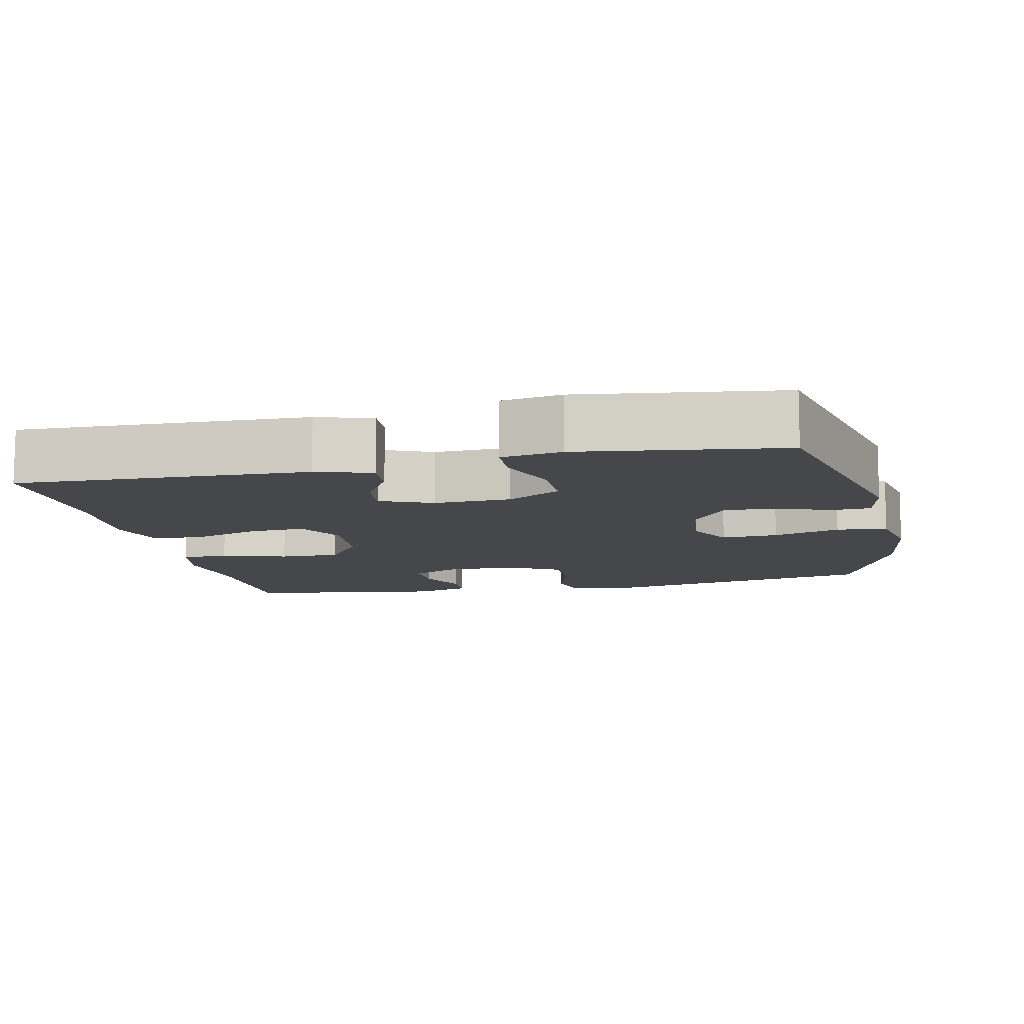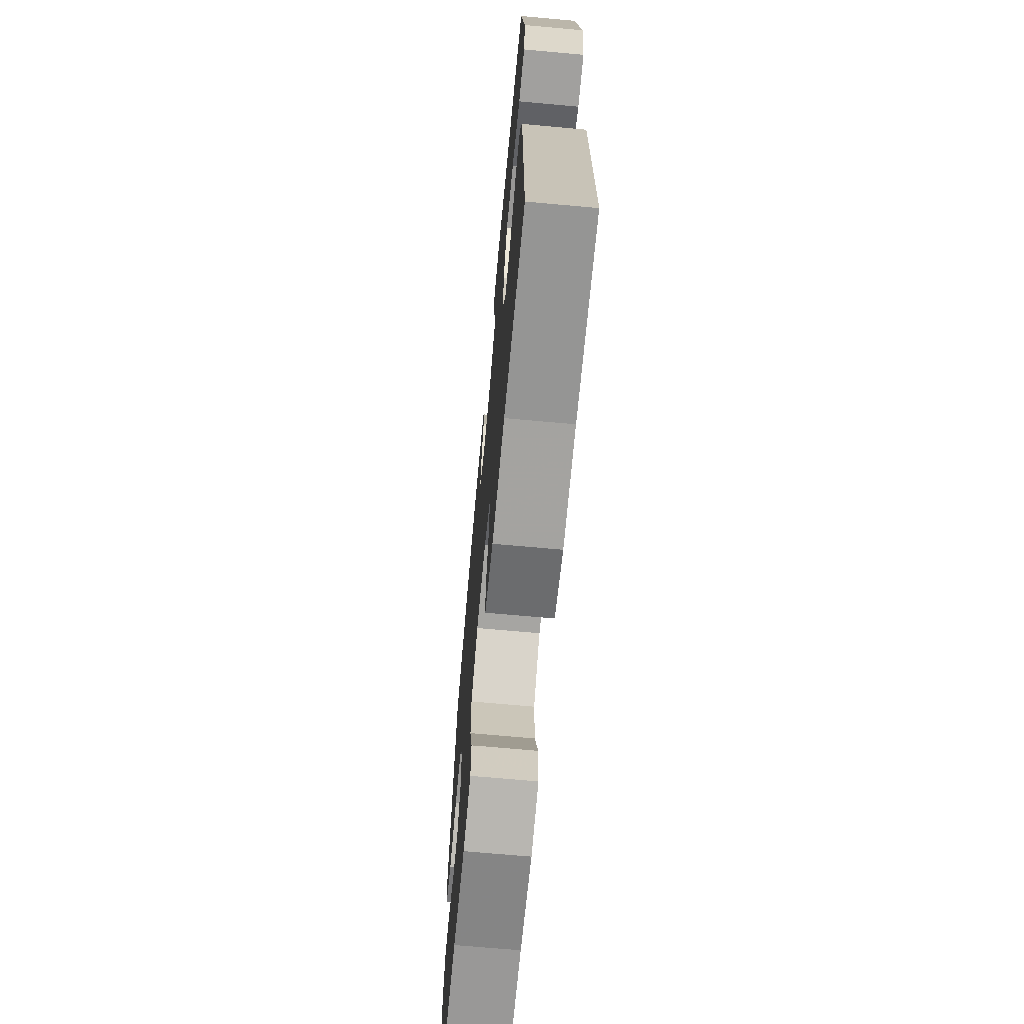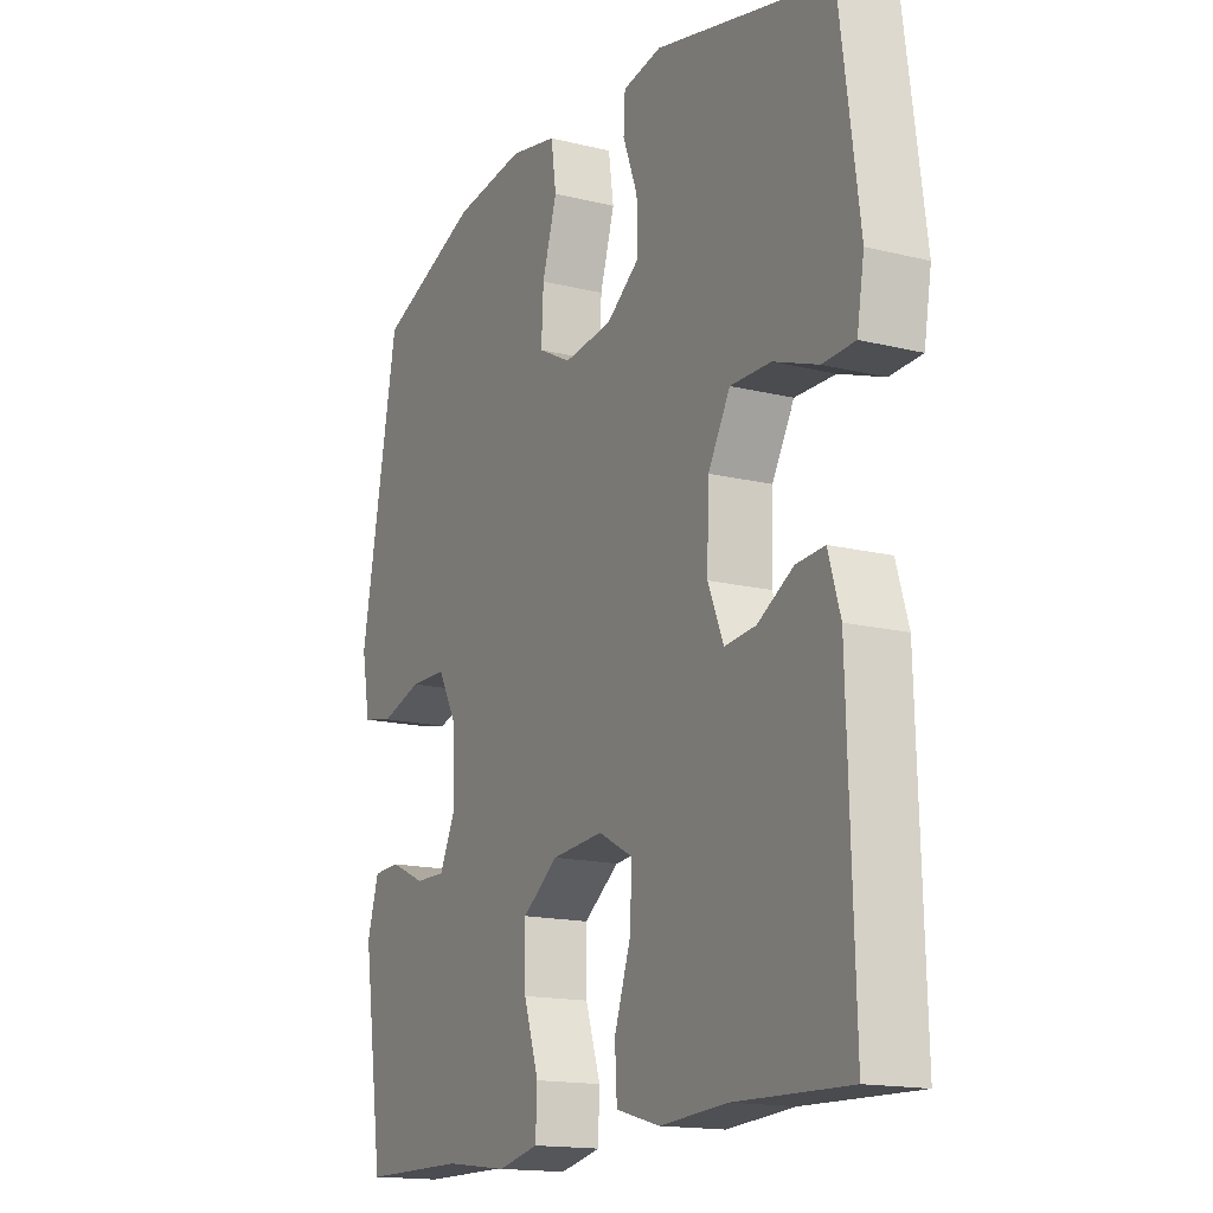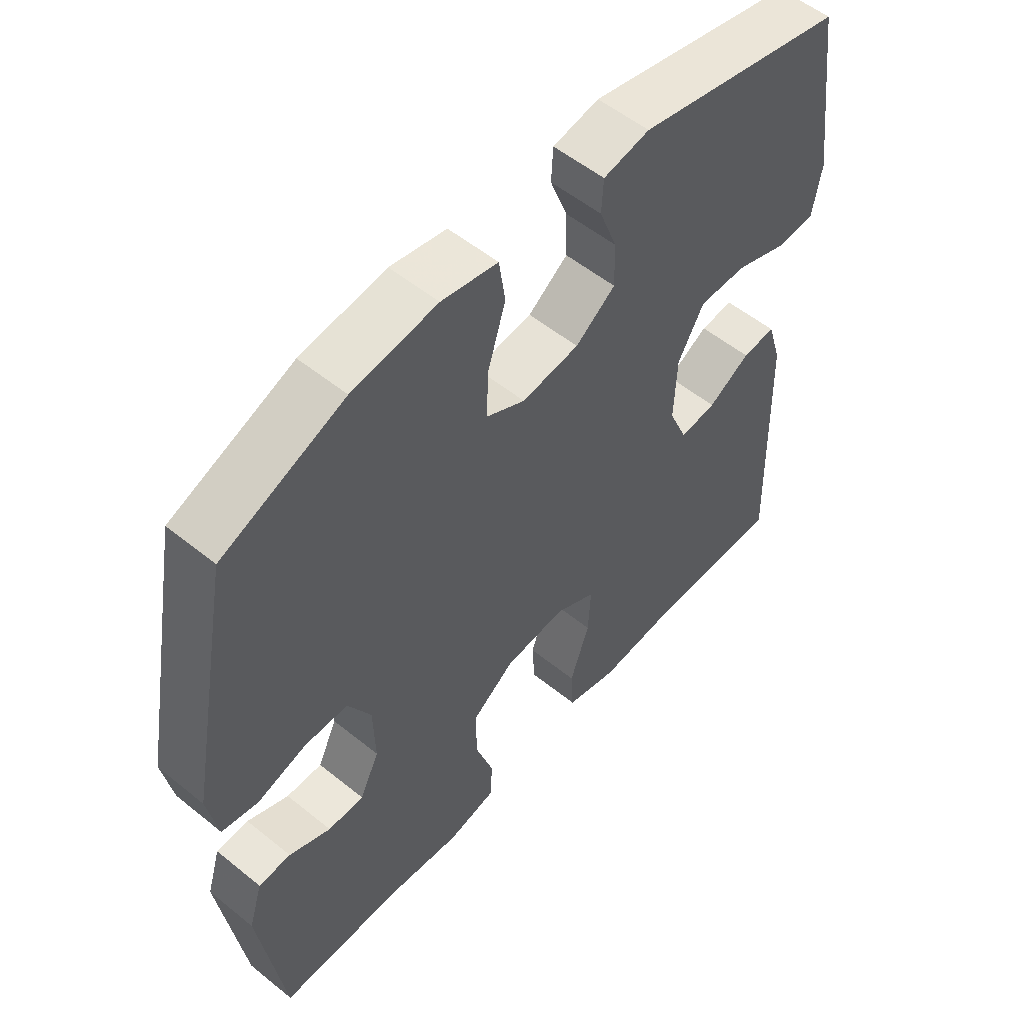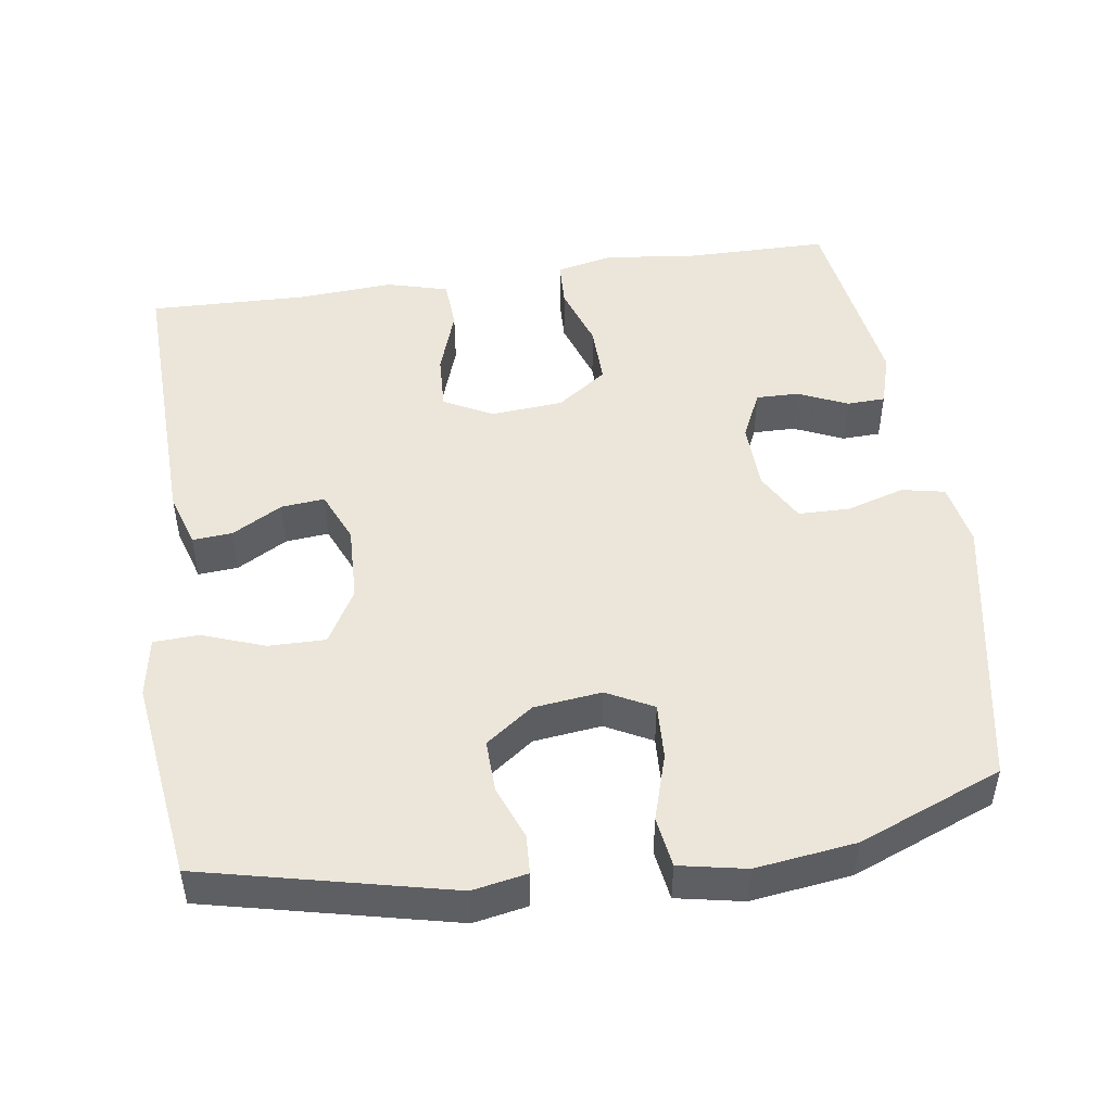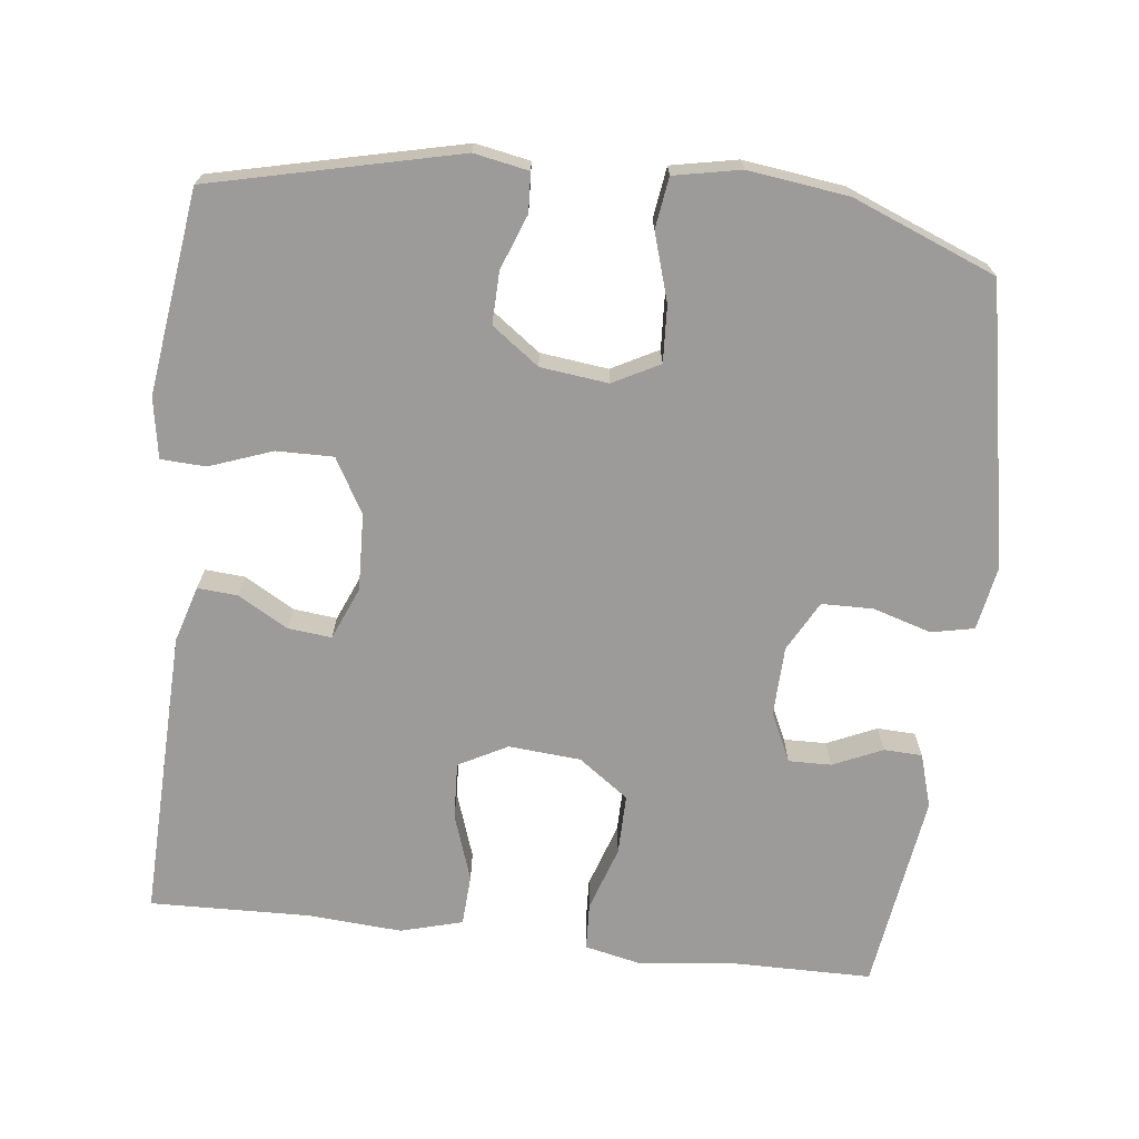
<metadata>
{"format":"obj","ext":"obj","renderer":"f3d","projection":"perspective","resolution":1024,"background":"white","views":[{"elev":-10.5,"azim":-77.7,"up":"+Y"},{"elev":-69.0,"azim":-95.2,"up":"+Z"},{"elev":-15.7,"azim":-117.5,"up":"+Z"},{"elev":54.6,"azim":130.6,"up":"+Z"},{"elev":48.2,"azim":-8.4,"up":"+Y"},{"elev":-69.8,"azim":-6.6,"up":"+Y"}]}
</metadata>
<code>
v 0.5 0.07 -0.5
v 0.301 0.07 -0.501
v 0.181 0.07 -0.516
v 0.103 0.07 -0.499
v 0.1 0.07 -0.435
v 0.129 0.07 -0.347
v 0.13 0.07 -0.265
v 0.062 0.07 -0.216
v -0.036 0.07 -0.208
v -0.102 0.07 -0.243
v -0.098 0.07 -0.32
v -0.067 0.07 -0.411
v -0.071 0.07 -0.48
v -0.155 0.07 -0.503
v -0.283 0.07 -0.494
v -0.5 0.07 -0.5
v -0.488 0.07 -0.105
v -0.465 0.07 -0.029
v -0.411 0.07 -0.033
v -0.343 0.07 -0.072
v -0.284 0.07 -0.078
v -0.254 0.07 -0.007
v -0.258 0.07 0.097
v -0.3 0.07 0.171
v -0.377 0.07 0.17
v -0.462 0.07 0.139
v -0.523 0.07 0.142
v -0.537 0.07 0.224
v -0.5 0.07 0.5
v -0.165 0.07 0.578
v -0.091 0.07 0.564
v -0.088 0.07 0.511
v -0.116 0.07 0.437
v -0.118 0.07 0.366
v -0.054 0.07 0.319
v 0.038 0.07 0.308
v 0.101 0.07 0.341
v 0.097 0.07 0.418
v 0.069 0.07 0.509
v 0.079 0.07 0.578
v 0.169 0.07 0.596
v 0.305 0.07 0.578
v 0.5 0.07 0.5
v 0.572 0.07 0.119
v 0.556 0.07 0.032
v 0.498 0.07 0.02
v 0.419 0.07 0.044
v 0.349 0.07 0.043
v 0.312 0.07 -0.025
v 0.309 0.07 -0.12
v 0.34 0.07 -0.186
v 0.398 0.07 -0.185
v 0.465 0.07 -0.155
v 0.517 0.07 -0.157
v 0.539 0.07 -0.23
v 0.5 0 -0.5
v 0.301 0 -0.501
v 0.181 0 -0.516
v 0.103 0 -0.499
v 0.1 0 -0.435
v 0.129 0 -0.347
v 0.13 0 -0.265
v 0.062 0 -0.216
v -0.036 0 -0.208
v -0.102 0 -0.243
v -0.098 0 -0.32
v -0.067 0 -0.411
v -0.071 0 -0.48
v -0.155 0 -0.503
v -0.283 0 -0.494
v -0.5 0 -0.5
v -0.488 0 -0.105
v -0.465 0 -0.029
v -0.411 0 -0.033
v -0.343 0 -0.072
v -0.284 0 -0.078
v -0.254 0 -0.007
v -0.258 0 0.097
v -0.3 0 0.171
v -0.377 0 0.17
v -0.462 0 0.139
v -0.523 0 0.142
v -0.537 0 0.224
v -0.5 0 0.5
v -0.165 0 0.578
v -0.091 0 0.564
v -0.088 0 0.511
v -0.116 0 0.437
v -0.118 0 0.366
v -0.054 0 0.319
v 0.038 0 0.308
v 0.101 0 0.341
v 0.097 0 0.418
v 0.069 0 0.509
v 0.079 0 0.578
v 0.169 0 0.596
v 0.305 0 0.578
v 0.5 0 0.5
v 0.572 0 0.119
v 0.556 0 0.032
v 0.498 0 0.02
v 0.419 0 0.044
v 0.349 0 0.043
v 0.312 0 -0.025
v 0.309 0 -0.12
v 0.34 0 -0.186
v 0.398 0 -0.185
v 0.465 0 -0.155
v 0.517 0 -0.157
v 0.539 0 -0.23
f 52 53 54 55
f 51 52 55 1
f 44 45 46 47
f 44 47 48
f 43 44 48
f 42 43 48 49
f 38 39 40 41
f 37 38 41 42
f 30 31 32 33
f 30 33 34
f 29 30 34
f 28 29 34 35
f 25 26 27 28
f 24 25 28 35
f 17 18 19 20
f 15 16 17 20
f 15 20 21
f 14 15 21 22
f 11 12 13 14
f 10 11 14 22
f 3 4 5 6
f 2 3 6 7
f 51 1 2 7
f 50 51 7 8
f 37 42 49 50
f 36 37 50 8
f 23 24 35 36
f 23 36 8 9
f 9 10 22 23
f 110 109 108 107
f 56 110 107 106
f 102 101 100 99
f 103 102 99
f 103 99 98
f 104 103 98 97
f 96 95 94 93
f 97 96 93 92
f 88 87 86 85
f 89 88 85
f 89 85 84
f 90 89 84 83
f 83 82 81 80
f 90 83 80 79
f 75 74 73 72
f 75 72 71 70
f 76 75 70
f 77 76 70 69
f 69 68 67 66
f 77 69 66 65
f 61 60 59 58
f 62 61 58 57
f 62 57 56 106
f 63 62 106 105
f 105 104 97 92
f 63 105 92 91
f 91 90 79 78
f 64 63 91 78
f 78 77 65 64
f 1 56 57 2
f 2 57 58 3
f 3 58 59 4
f 4 59 60 5
f 5 60 61 6
f 6 61 62 7
f 7 62 63 8
f 8 63 64 9
f 9 64 65 10
f 10 65 66 11
f 11 66 67 12
f 12 67 68 13
f 13 68 69 14
f 14 69 70 15
f 15 70 71 16
f 16 71 72 17
f 17 72 73 18
f 18 73 74 19
f 19 74 75 20
f 20 75 76 21
f 21 76 77 22
f 22 77 78 23
f 23 78 79 24
f 24 79 80 25
f 25 80 81 26
f 26 81 82 27
f 27 82 83 28
f 28 83 84 29
f 29 84 85 30
f 30 85 86 31
f 31 86 87 32
f 32 87 88 33
f 33 88 89 34
f 34 89 90 35
f 35 90 91 36
f 36 91 92 37
f 37 92 93 38
f 38 93 94 39
f 39 94 95 40
f 40 95 96 41
f 41 96 97 42
f 42 97 98 43
f 43 98 99 44
f 44 99 100 45
f 45 100 101 46
f 46 101 102 47
f 47 102 103 48
f 48 103 104 49
f 49 104 105 50
f 50 105 106 51
f 51 106 107 52
f 52 107 108 53
f 53 108 109 54
f 54 109 110 55
f 55 110 56 1

</code>
